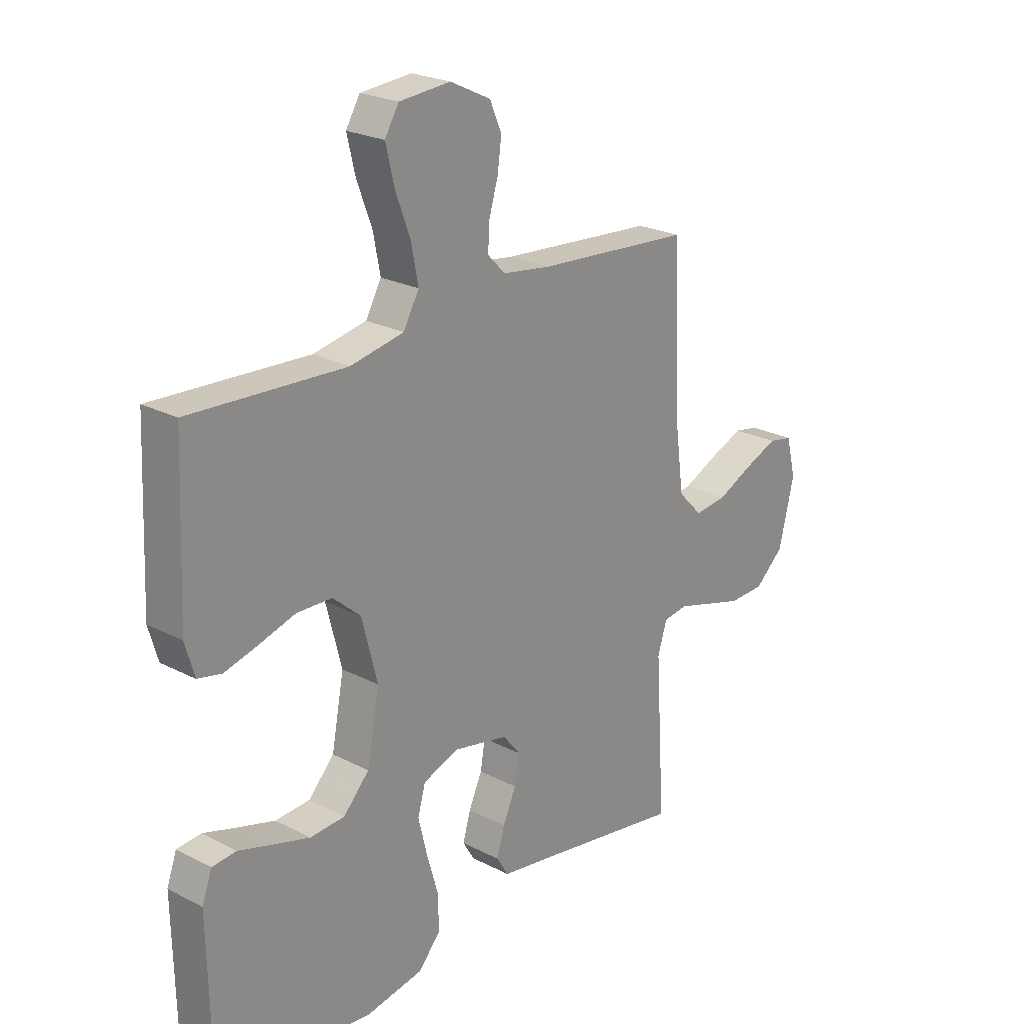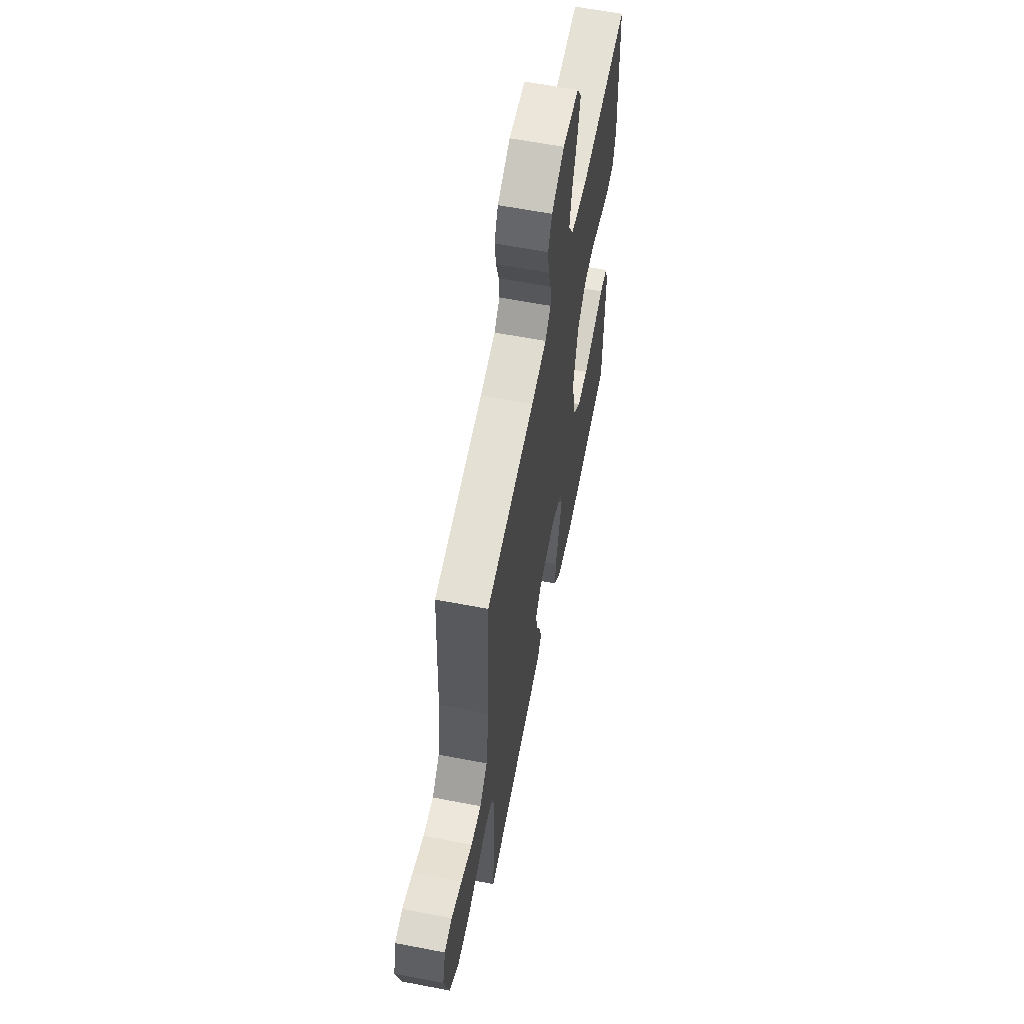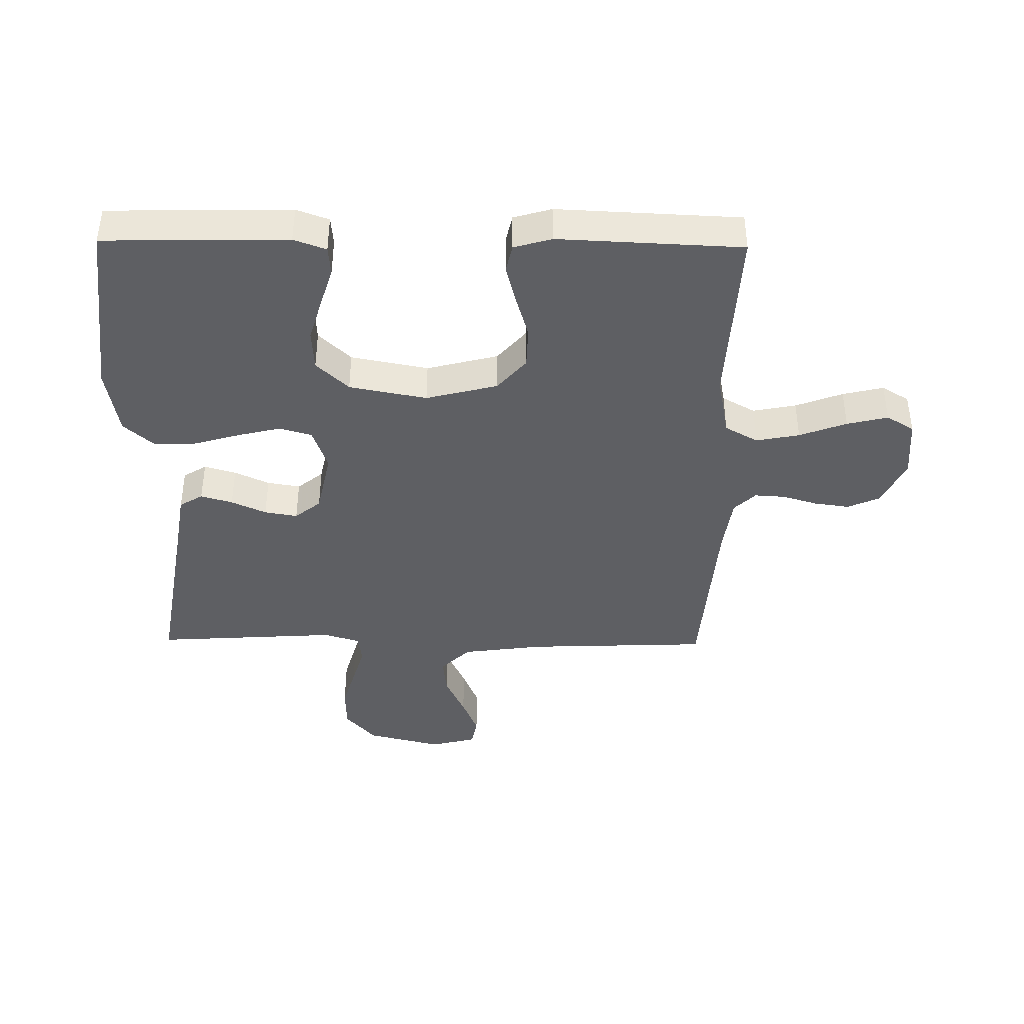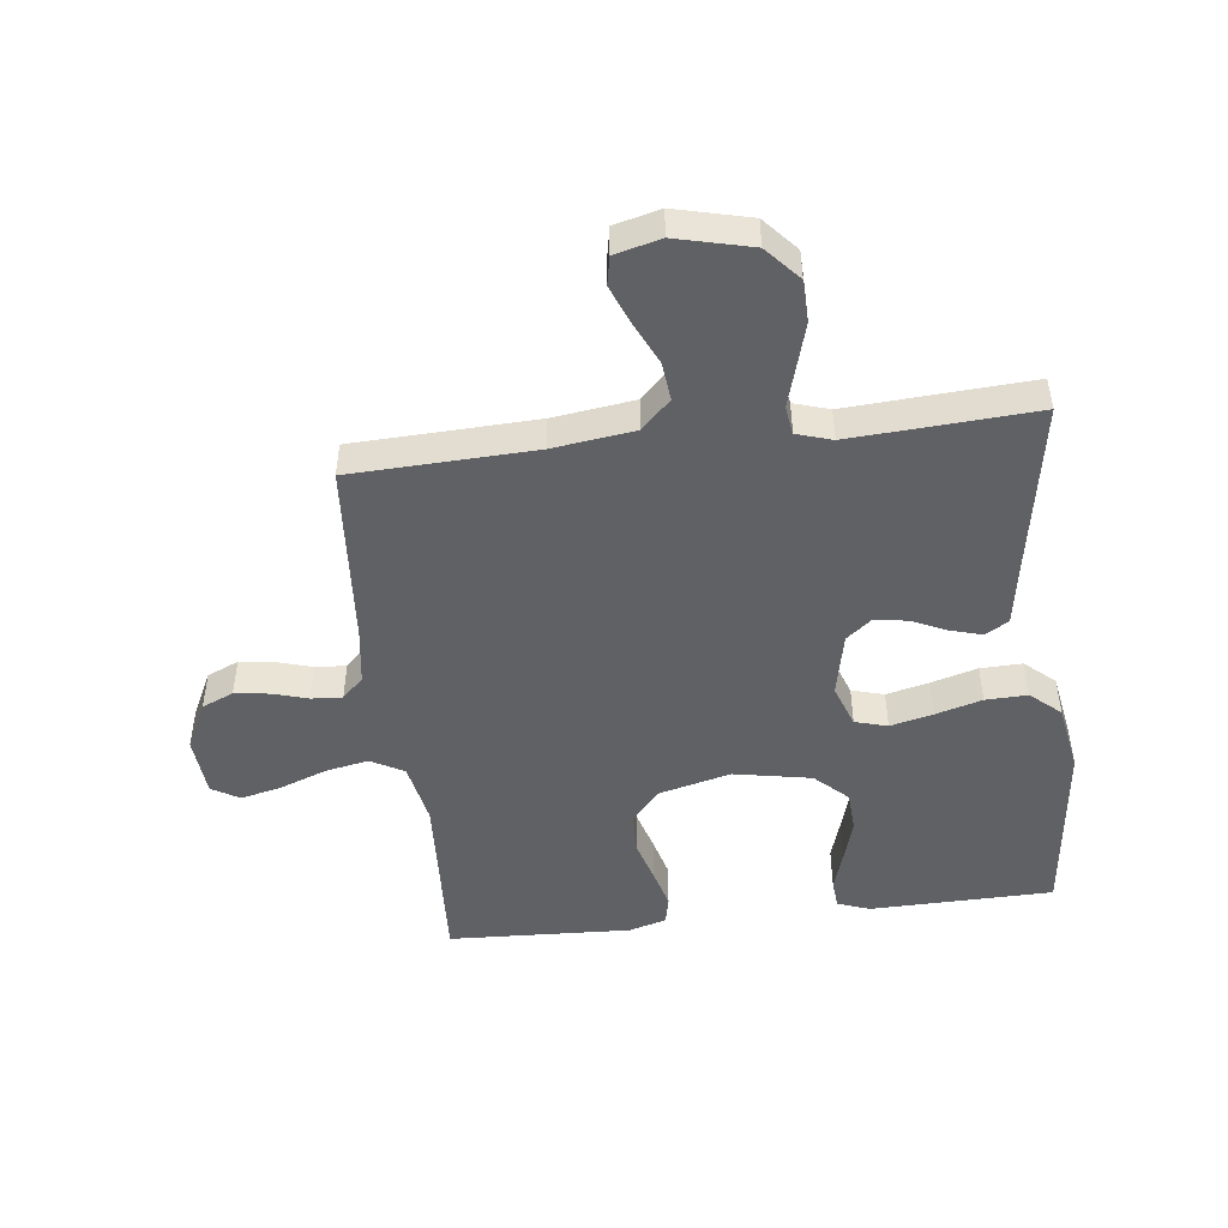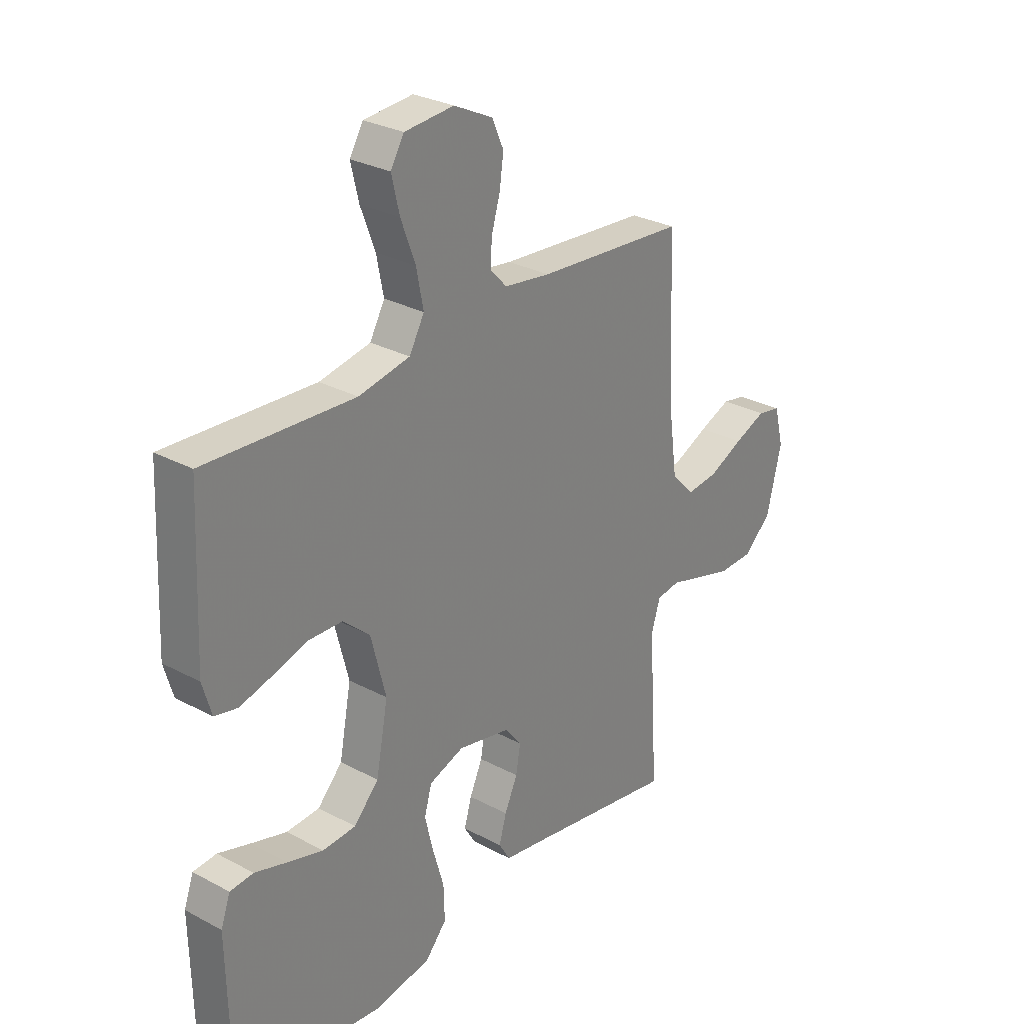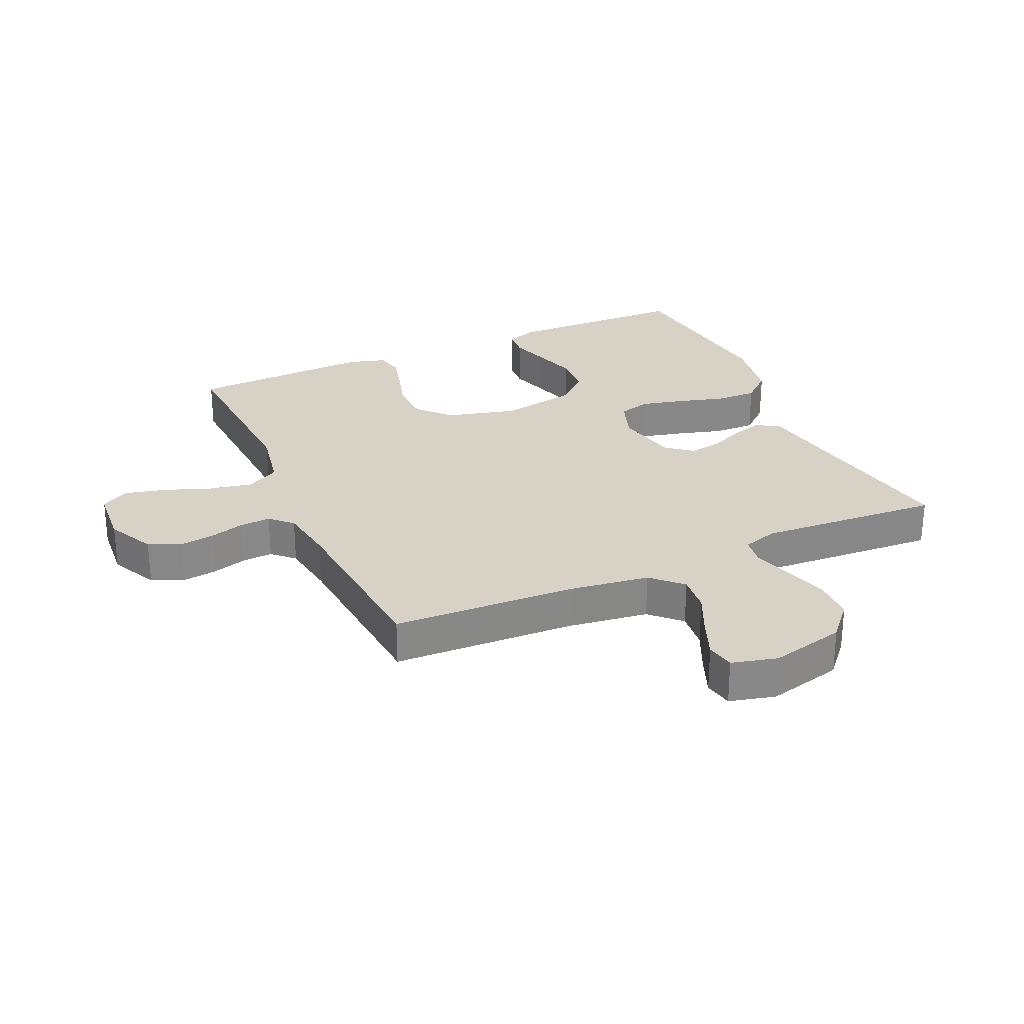
<metadata>
{"format":"obj","ext":"obj","renderer":"f3d","projection":"perspective","resolution":1024,"background":"white","views":[{"elev":23.5,"azim":-48.9,"up":"+Z"},{"elev":61.1,"azim":101.1,"up":"+Z"},{"elev":-41.2,"azim":-90.8,"up":"+Y"},{"elev":-47.9,"azim":96.7,"up":"+Y"},{"elev":28.6,"azim":-51.2,"up":"+Z"},{"elev":27.5,"azim":65.7,"up":"+Y"}]}
</metadata>
<code>
v -0.5 0.07 0.5
v -0.2 0.07 0.484
v -0.097 0.07 0.504
v -0.067 0.07 0.558
v -0.081 0.07 0.629
v -0.11 0.07 0.706
v -0.126 0.07 0.773
v -0.099 0.07 0.818
v 0 0.07 0.826
v 0.078 0.07 0.788
v 0.101 0.07 0.736
v 0.093 0.07 0.678
v 0.076 0.07 0.621
v 0.073 0.07 0.571
v 0.107 0.07 0.536
v 0.2 0.07 0.523
v 0.5 0.07 0.5
v 0.512 0.07 0.2
v 0.53 0.07 0.067
v 0.577 0.07 0.019
v 0.64 0.07 0.026
v 0.709 0.07 0.058
v 0.773 0.07 0.084
v 0.82 0.07 0.075
v 0.839 0.07 0
v 0.809 0.07 -0.123
v 0.753 0.07 -0.173
v 0.684 0.07 -0.175
v 0.611 0.07 -0.154
v 0.546 0.07 -0.135
v 0.499 0.07 -0.142
v 0.481 0.07 -0.2
v 0.5 0.07 -0.5
v 0.2 0.07 -0.45
v 0.112 0.07 -0.436
v 0.089 0.07 -0.398
v 0.104 0.07 -0.346
v 0.13 0.07 -0.289
v 0.139 0.07 -0.235
v 0.105 0.07 -0.193
v 0 0.07 -0.171
v -0.07 0.07 -0.196
v -0.085 0.07 -0.249
v -0.068 0.07 -0.319
v -0.046 0.07 -0.395
v -0.044 0.07 -0.464
v -0.087 0.07 -0.513
v -0.2 0.07 -0.533
v -0.5 0.07 -0.5
v -0.506 0.07 -0.2
v -0.487 0.07 -0.147
v -0.44 0.07 -0.143
v -0.375 0.07 -0.163
v -0.303 0.07 -0.184
v -0.236 0.07 -0.18
v -0.186 0.07 -0.127
v -0.162 0.07 0
v -0.192 0.07 0.117
v -0.246 0.07 0.164
v -0.314 0.07 0.166
v -0.385 0.07 0.145
v -0.449 0.07 0.128
v -0.495 0.07 0.138
v -0.513 0.07 0.2
v -0.5 0 0.5
v -0.2 0 0.484
v -0.097 0 0.504
v -0.067 0 0.558
v -0.081 0 0.629
v -0.11 0 0.706
v -0.126 0 0.773
v -0.099 0 0.818
v 0 0 0.826
v 0.078 0 0.788
v 0.101 0 0.736
v 0.093 0 0.678
v 0.076 0 0.621
v 0.073 0 0.571
v 0.107 0 0.536
v 0.2 0 0.523
v 0.5 0 0.5
v 0.512 0 0.2
v 0.53 0 0.067
v 0.577 0 0.019
v 0.64 0 0.026
v 0.709 0 0.058
v 0.773 0 0.084
v 0.82 0 0.075
v 0.839 0 0
v 0.809 0 -0.123
v 0.753 0 -0.173
v 0.684 0 -0.175
v 0.611 0 -0.154
v 0.546 0 -0.135
v 0.499 0 -0.142
v 0.481 0 -0.2
v 0.5 0 -0.5
v 0.2 0 -0.45
v 0.112 0 -0.436
v 0.089 0 -0.398
v 0.104 0 -0.346
v 0.13 0 -0.289
v 0.139 0 -0.235
v 0.105 0 -0.193
v 0 0 -0.171
v -0.07 0 -0.196
v -0.085 0 -0.249
v -0.068 0 -0.319
v -0.046 0 -0.395
v -0.044 0 -0.464
v -0.087 0 -0.513
v -0.2 0 -0.533
v -0.5 0 -0.5
v -0.506 0 -0.2
v -0.487 0 -0.147
v -0.44 0 -0.143
v -0.375 0 -0.163
v -0.303 0 -0.184
v -0.236 0 -0.18
v -0.186 0 -0.127
v -0.162 0 0
v -0.192 0 0.117
v -0.246 0 0.164
v -0.314 0 0.166
v -0.385 0 0.145
v -0.449 0 0.128
v -0.495 0 0.138
v -0.513 0 0.2
f 64 1 2
f 63 64 2
f 62 63 2
f 61 62 2
f 60 61 2
f 59 60 2 3
f 58 59 3 4
f 57 58 4
f 51 52 53
f 50 51 53
f 49 50 53
f 48 49 53
f 47 48 53
f 46 47 53
f 45 46 53
f 44 45 53
f 43 44 53 54
f 42 43 54 55
f 36 37 38
f 35 36 38
f 34 35 38
f 34 38 39
f 33 34 39
f 32 33 39
f 31 32 39 40
f 28 29 30
f 27 28 30
f 26 27 30
f 25 26 30
f 24 25 30
f 23 24 30
f 22 23 30
f 21 22 30
f 31 40 41
f 30 31 41
f 21 30 41
f 20 21 41
f 16 17 18
f 15 16 18 19
f 14 15 19
f 11 12 13
f 10 11 13
f 9 10 13
f 8 9 13
f 7 8 13
f 6 7 13
f 5 6 13
f 4 5 13 14
f 57 4 14 19
f 41 42 55 56
f 41 56 57
f 20 41 57
f 19 20 57
f 66 65 128
f 66 128 127
f 66 127 126
f 66 126 125
f 66 125 124
f 67 66 124 123
f 68 67 123 122
f 68 122 121
f 117 116 115
f 117 115 114
f 117 114 113
f 117 113 112
f 117 112 111
f 117 111 110
f 117 110 109
f 117 109 108
f 118 117 108 107
f 119 118 107 106
f 102 101 100
f 102 100 99
f 102 99 98
f 103 102 98
f 103 98 97
f 103 97 96
f 104 103 96 95
f 94 93 92
f 94 92 91
f 94 91 90
f 94 90 89
f 94 89 88
f 94 88 87
f 94 87 86
f 94 86 85
f 105 104 95
f 105 95 94
f 105 94 85
f 105 85 84
f 82 81 80
f 83 82 80 79
f 83 79 78
f 77 76 75
f 77 75 74
f 77 74 73
f 77 73 72
f 77 72 71
f 77 71 70
f 77 70 69
f 78 77 69 68
f 83 78 68 121
f 120 119 106 105
f 121 120 105
f 121 105 84
f 121 84 83
f 1 65 66 2
f 2 66 67 3
f 3 67 68 4
f 4 68 69 5
f 5 69 70 6
f 6 70 71 7
f 7 71 72 8
f 8 72 73 9
f 9 73 74 10
f 10 74 75 11
f 11 75 76 12
f 12 76 77 13
f 13 77 78 14
f 14 78 79 15
f 15 79 80 16
f 16 80 81 17
f 17 81 82 18
f 18 82 83 19
f 19 83 84 20
f 20 84 85 21
f 21 85 86 22
f 22 86 87 23
f 23 87 88 24
f 24 88 89 25
f 25 89 90 26
f 26 90 91 27
f 27 91 92 28
f 28 92 93 29
f 29 93 94 30
f 30 94 95 31
f 31 95 96 32
f 32 96 97 33
f 33 97 98 34
f 34 98 99 35
f 35 99 100 36
f 36 100 101 37
f 37 101 102 38
f 38 102 103 39
f 39 103 104 40
f 40 104 105 41
f 41 105 106 42
f 42 106 107 43
f 43 107 108 44
f 44 108 109 45
f 45 109 110 46
f 46 110 111 47
f 47 111 112 48
f 48 112 113 49
f 49 113 114 50
f 50 114 115 51
f 51 115 116 52
f 52 116 117 53
f 53 117 118 54
f 54 118 119 55
f 55 119 120 56
f 56 120 121 57
f 57 121 122 58
f 58 122 123 59
f 59 123 124 60
f 60 124 125 61
f 61 125 126 62
f 62 126 127 63
f 63 127 128 64
f 64 128 65 1

</code>
